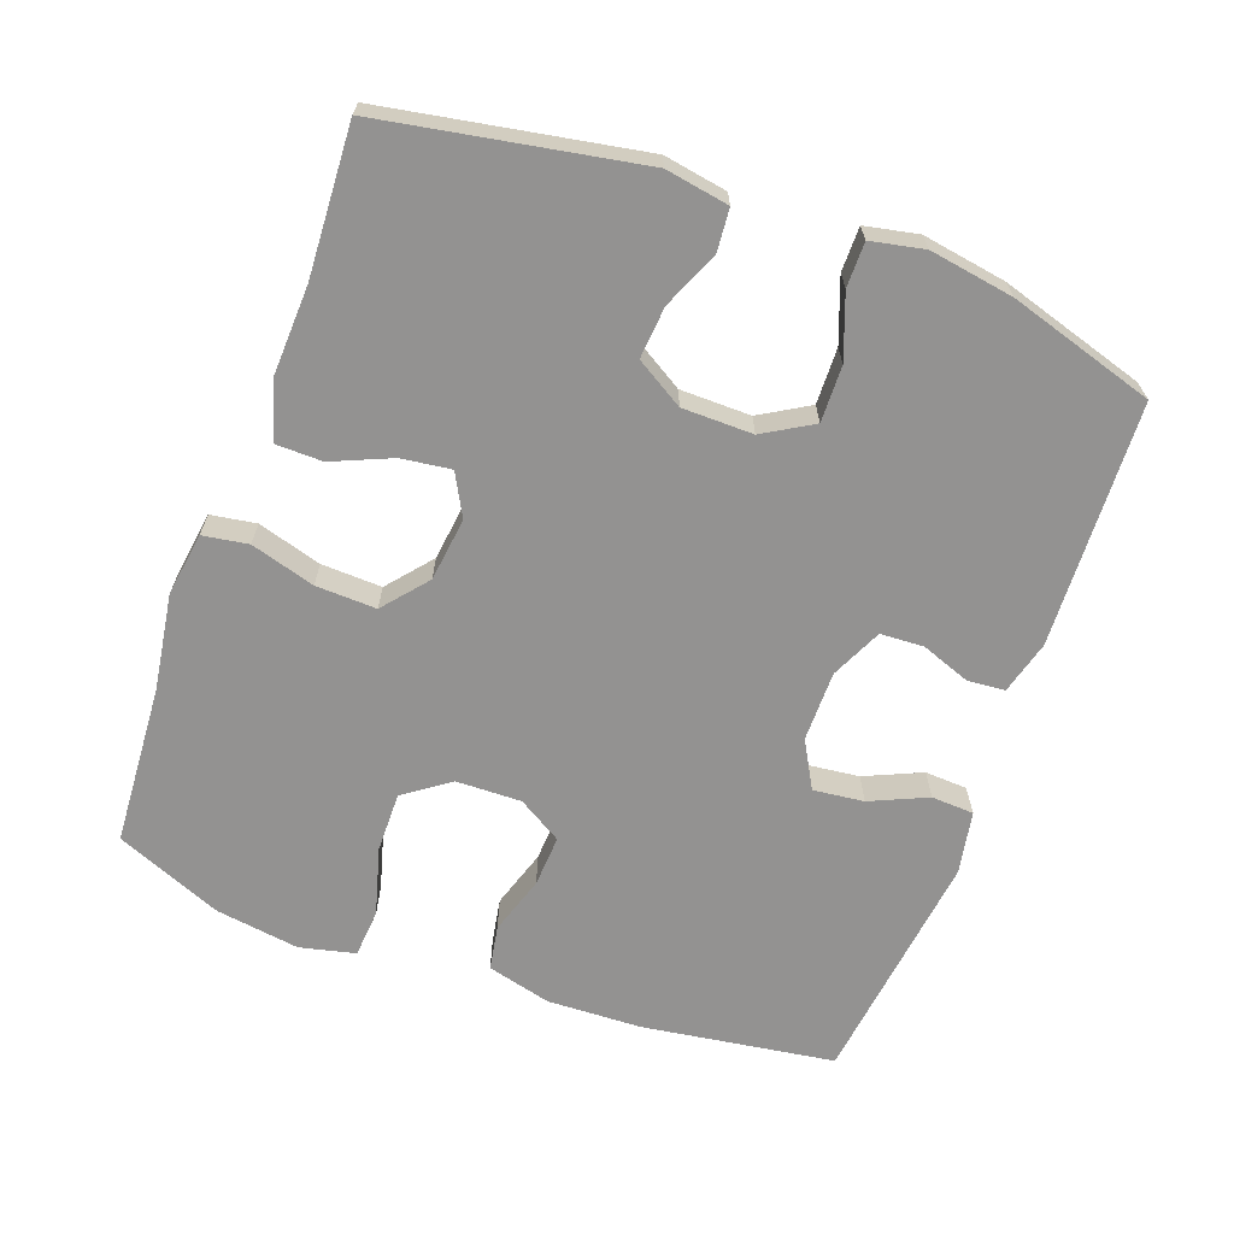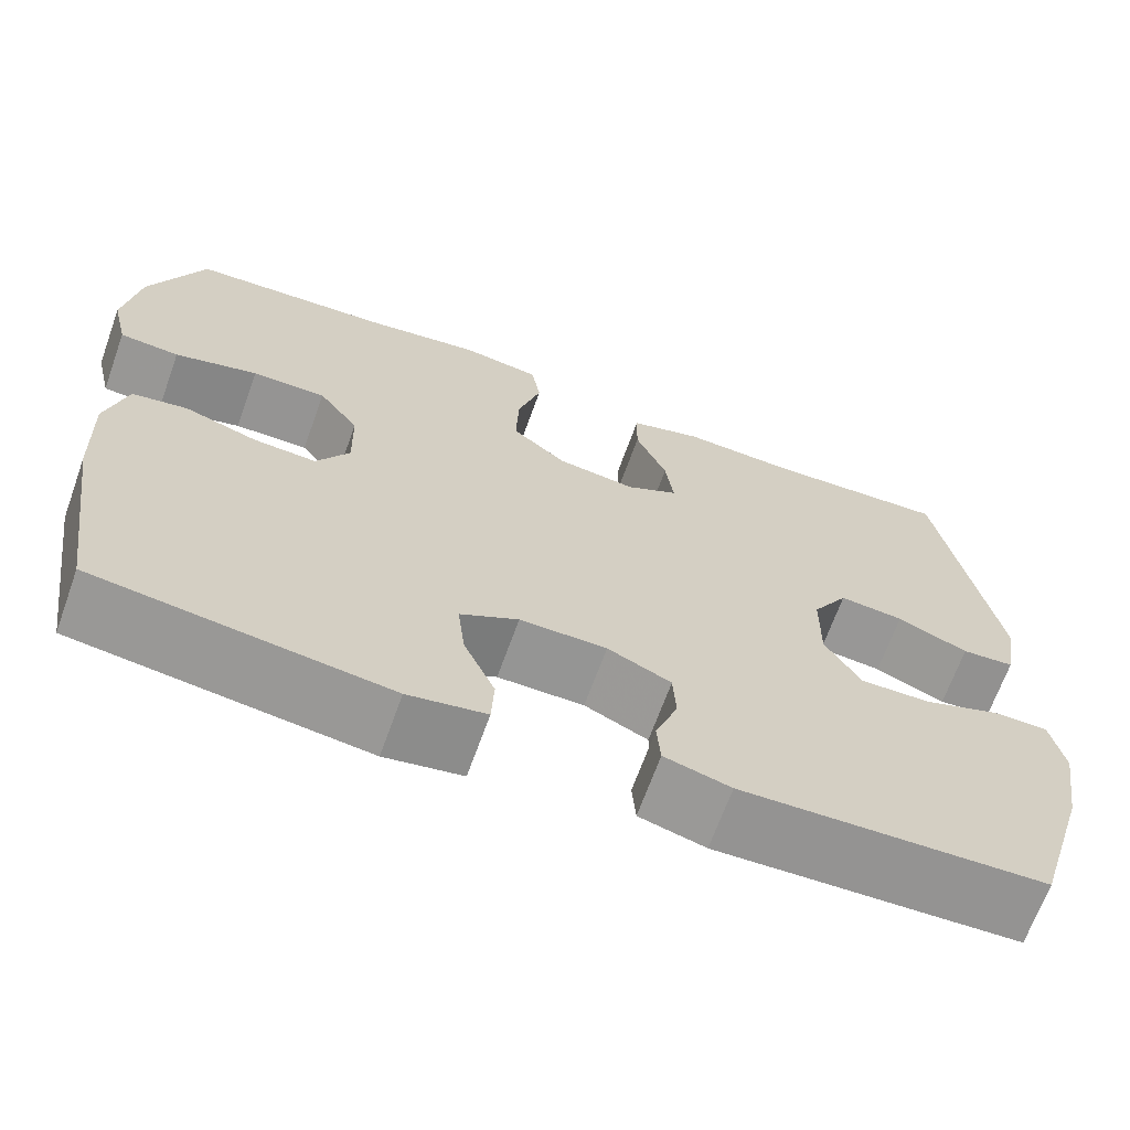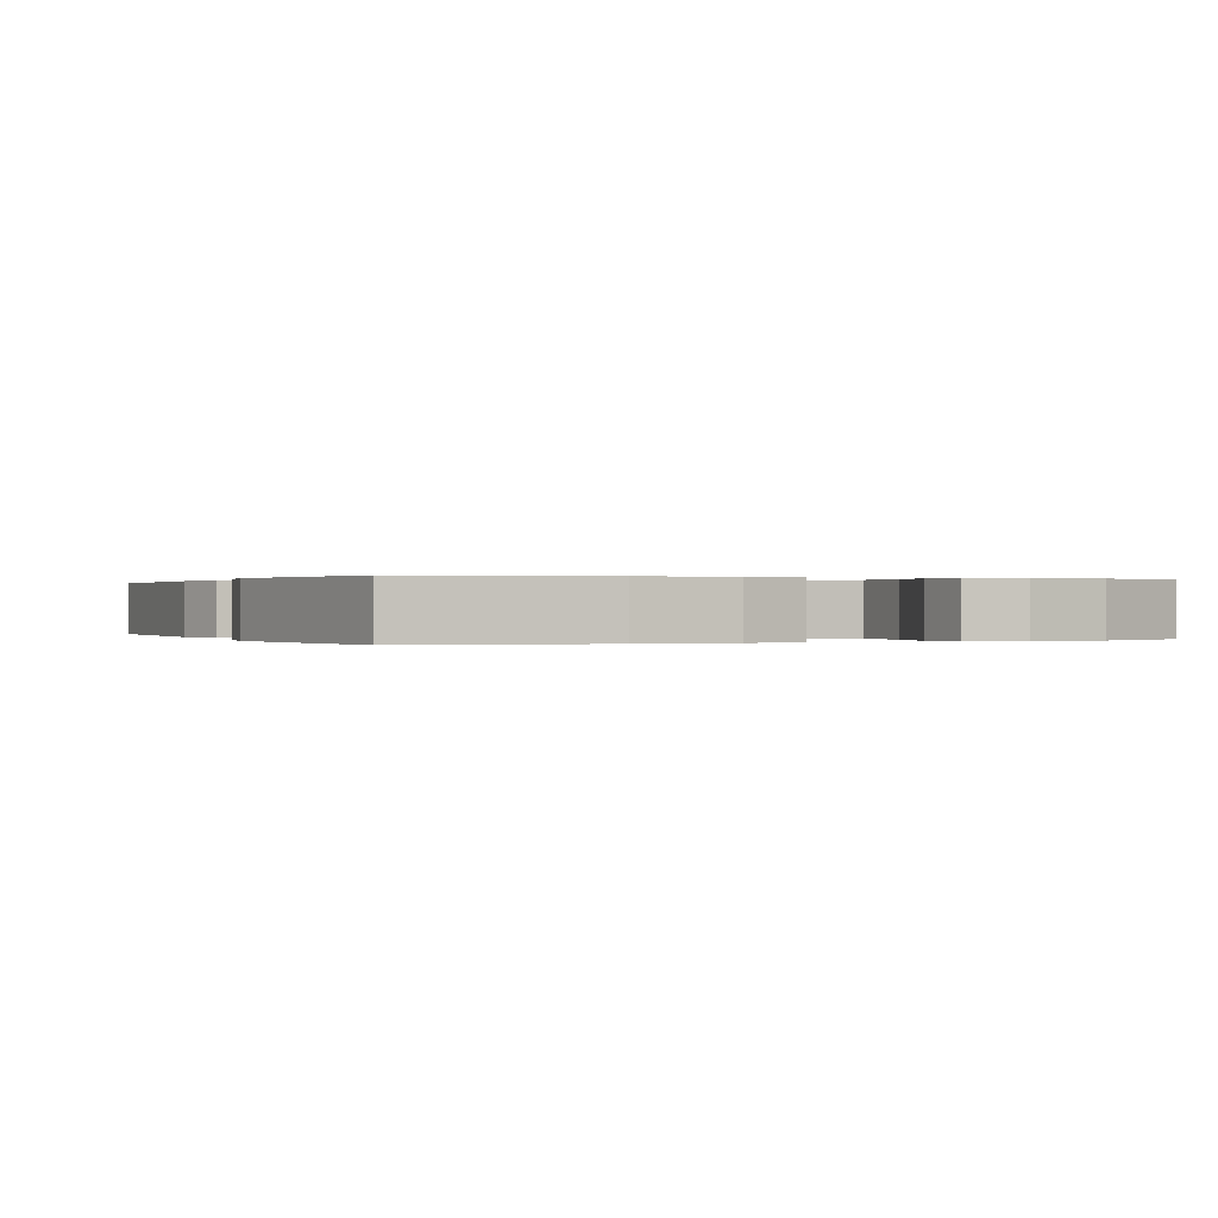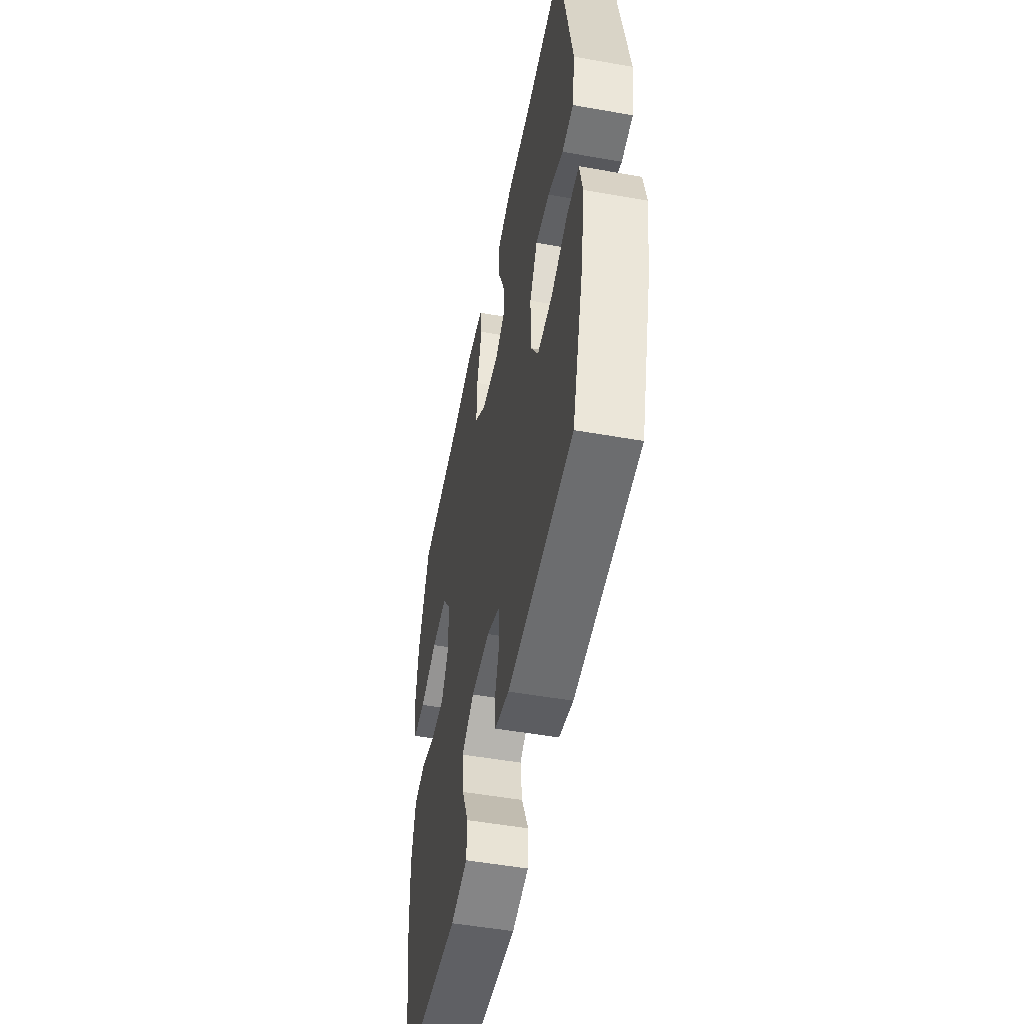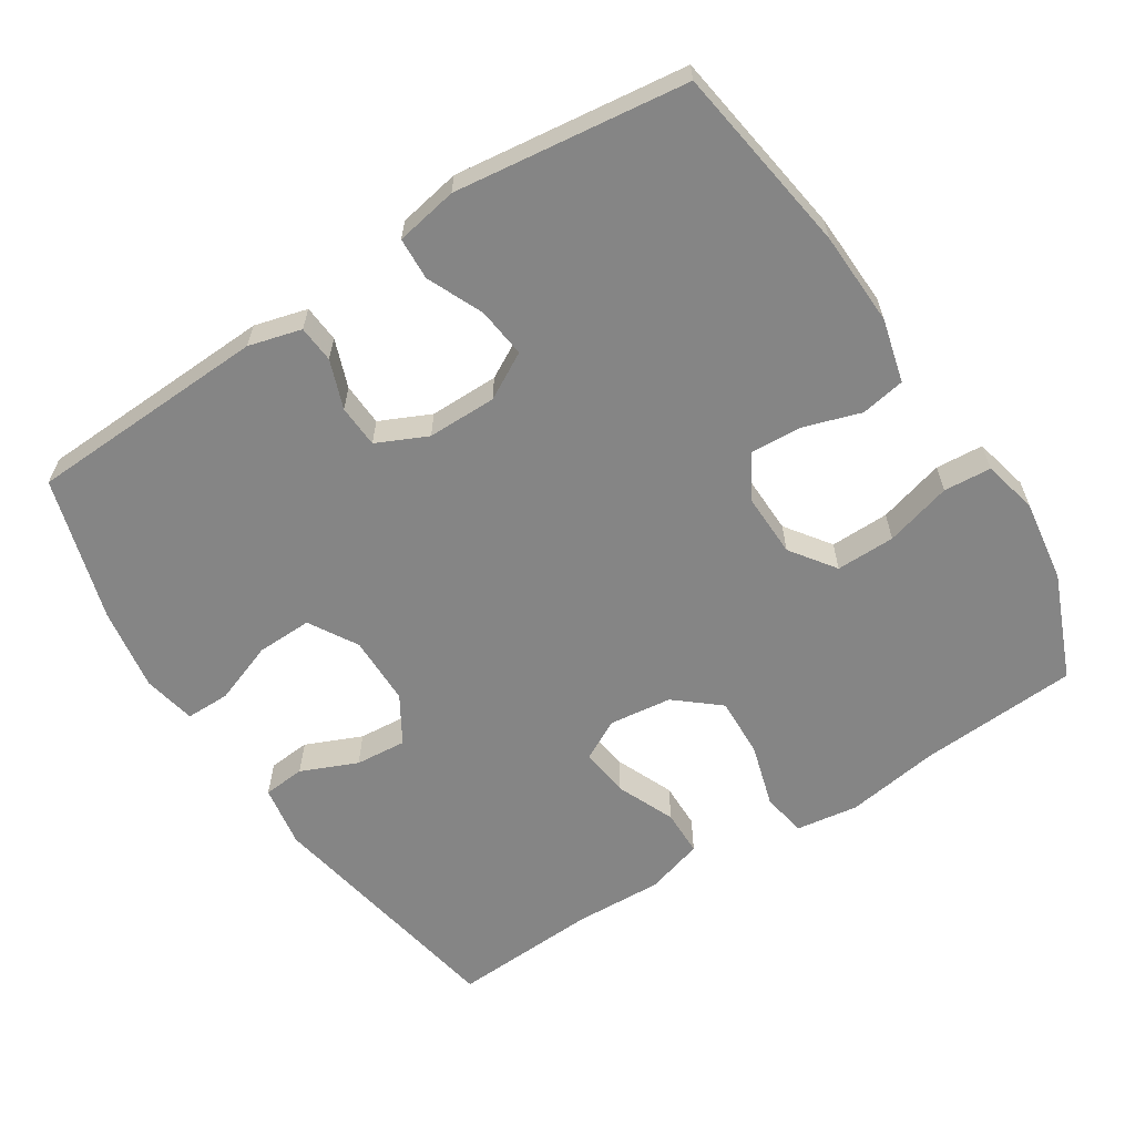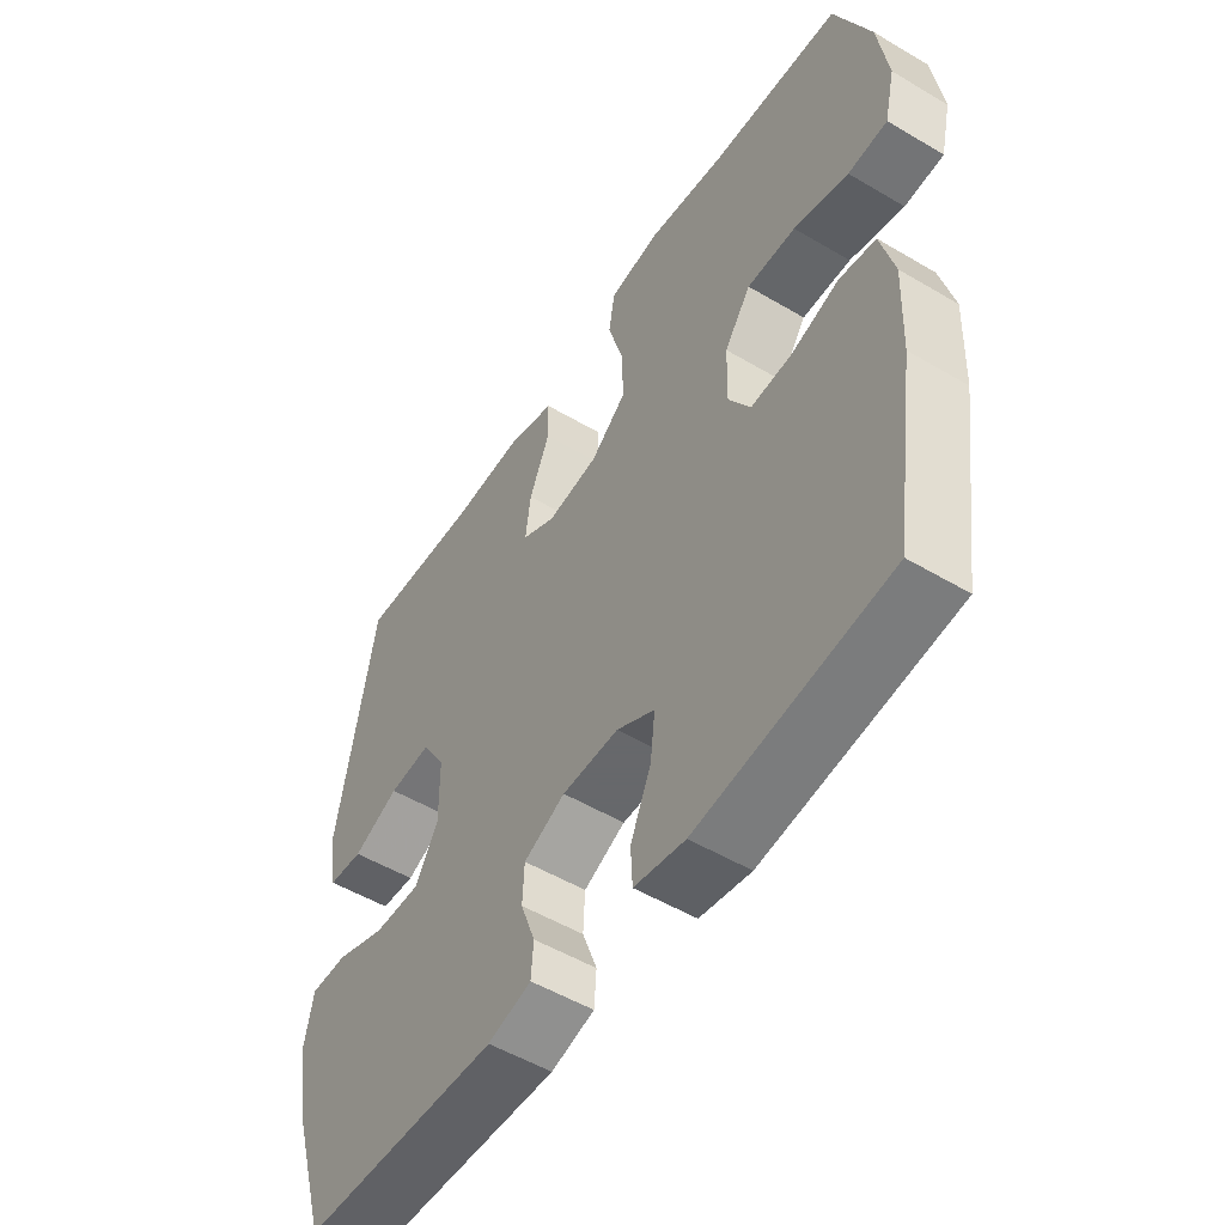
<metadata>
{"format":"obj","ext":"obj","renderer":"f3d","projection":"perspective","resolution":1024,"background":"white","views":[{"elev":-66.4,"azim":70.0,"up":"+Y"},{"elev":-67.4,"azim":-19.8,"up":"+Z"},{"elev":0.1,"azim":-115.2,"up":"+Y"},{"elev":-51.5,"azim":79.1,"up":"+Z"},{"elev":-61.7,"azim":-147.2,"up":"+Y"},{"elev":-52.3,"azim":-122.6,"up":"+Z"}]}
</metadata>
<code>
v -0.5 0.07 0.5
v -0.277 0.07 0.514
v -0.145 0.07 0.534
v -0.057 0.07 0.521
v -0.047 0.07 0.458
v -0.073 0.07 0.369
v -0.076 0.07 0.285
v -0.015 0.07 0.234
v 0.073 0.07 0.223
v 0.131 0.07 0.254
v 0.122 0.07 0.323
v 0.087 0.07 0.405
v 0.088 0.07 0.47
v 0.169 0.07 0.494
v 0.294 0.07 0.489
v 0.5 0.07 0.5
v 0.564 0.07 0.144
v 0.549 0.07 0.056
v 0.49 0.07 0.051
v 0.411 0.07 0.085
v 0.339 0.07 0.091
v 0.299 0.07 0.025
v 0.298 0.07 -0.073
v 0.338 0.07 -0.141
v 0.416 0.07 -0.139
v 0.503 0.07 -0.107
v 0.565 0.07 -0.107
v 0.58 0.07 -0.181
v 0.561 0.07 -0.298
v 0.5 0.07 -0.5
v 0.162 0.07 -0.514
v 0.088 0.07 -0.494
v 0.084 0.07 -0.442
v 0.109 0.07 -0.374
v 0.106 0.07 -0.314
v 0.035 0.07 -0.281
v -0.062 0.07 -0.281
v -0.127 0.07 -0.317
v -0.119 0.07 -0.387
v -0.084 0.07 -0.466
v -0.087 0.07 -0.525
v -0.174 0.07 -0.541
v -0.5 0.07 -0.5
v -0.539 0.07 -0.235
v -0.544 0.07 -0.103
v -0.521 0.07 -0.014
v -0.459 0.07 -0.003
v -0.378 0.07 -0.029
v -0.307 0.07 -0.033
v -0.27 0.07 0.028
v -0.272 0.07 0.118
v -0.317 0.07 0.181
v -0.4 0.07 0.18
v -0.493 0.07 0.154
v -0.56 0.07 0.159
v -0.578 0.07 0.236
v -0.561 0.07 0.352
v -0.5 0 0.5
v -0.277 0 0.514
v -0.145 0 0.534
v -0.057 0 0.521
v -0.047 0 0.458
v -0.073 0 0.369
v -0.076 0 0.285
v -0.015 0 0.234
v 0.073 0 0.223
v 0.131 0 0.254
v 0.122 0 0.323
v 0.087 0 0.405
v 0.088 0 0.47
v 0.169 0 0.494
v 0.294 0 0.489
v 0.5 0 0.5
v 0.564 0 0.144
v 0.549 0 0.056
v 0.49 0 0.051
v 0.411 0 0.085
v 0.339 0 0.091
v 0.299 0 0.025
v 0.298 0 -0.073
v 0.338 0 -0.141
v 0.416 0 -0.139
v 0.503 0 -0.107
v 0.565 0 -0.107
v 0.58 0 -0.181
v 0.561 0 -0.298
v 0.5 0 -0.5
v 0.162 0 -0.514
v 0.088 0 -0.494
v 0.084 0 -0.442
v 0.109 0 -0.374
v 0.106 0 -0.314
v 0.035 0 -0.281
v -0.062 0 -0.281
v -0.127 0 -0.317
v -0.119 0 -0.387
v -0.084 0 -0.466
v -0.087 0 -0.525
v -0.174 0 -0.541
v -0.5 0 -0.5
v -0.539 0 -0.235
v -0.544 0 -0.103
v -0.521 0 -0.014
v -0.459 0 -0.003
v -0.378 0 -0.029
v -0.307 0 -0.033
v -0.27 0 0.028
v -0.272 0 0.118
v -0.317 0 0.181
v -0.4 0 0.18
v -0.493 0 0.154
v -0.56 0 0.159
v -0.578 0 0.236
v -0.561 0 0.352
f 57 1 2
f 56 57 2
f 55 56 2
f 54 55 2
f 53 54 2
f 4 5 6
f 3 4 6
f 2 3 6
f 53 2 6
f 52 53 6
f 51 52 6 7
f 50 51 7 8
f 49 50 8 9
f 46 47 48
f 45 46 48
f 44 45 48
f 43 44 48
f 42 43 48
f 41 42 48
f 40 41 48
f 39 40 48
f 38 39 48 49
f 49 9 10
f 38 49 10
f 37 38 10
f 32 33 34
f 31 32 34
f 30 31 34
f 29 30 34
f 28 29 34
f 27 28 34
f 26 27 34
f 25 26 34
f 24 25 34 35
f 23 24 35 36
f 18 19 20
f 17 18 20
f 16 17 20
f 15 16 20
f 15 20 21
f 14 15 21
f 13 14 21
f 12 13 21
f 11 12 21
f 10 11 21 22
f 23 36 37
f 22 23 37
f 10 22 37
f 59 58 114
f 59 114 113
f 59 113 112
f 59 112 111
f 59 111 110
f 63 62 61
f 63 61 60
f 63 60 59
f 63 59 110
f 63 110 109
f 64 63 109 108
f 65 64 108 107
f 66 65 107 106
f 105 104 103
f 105 103 102
f 105 102 101
f 105 101 100
f 105 100 99
f 105 99 98
f 105 98 97
f 105 97 96
f 106 105 96 95
f 67 66 106
f 67 106 95
f 67 95 94
f 91 90 89
f 91 89 88
f 91 88 87
f 91 87 86
f 91 86 85
f 91 85 84
f 91 84 83
f 91 83 82
f 92 91 82 81
f 93 92 81 80
f 77 76 75
f 77 75 74
f 77 74 73
f 77 73 72
f 78 77 72
f 78 72 71
f 78 71 70
f 78 70 69
f 78 69 68
f 79 78 68 67
f 94 93 80
f 94 80 79
f 94 79 67
f 1 58 59 2
f 2 59 60 3
f 3 60 61 4
f 4 61 62 5
f 5 62 63 6
f 6 63 64 7
f 7 64 65 8
f 8 65 66 9
f 9 66 67 10
f 10 67 68 11
f 11 68 69 12
f 12 69 70 13
f 13 70 71 14
f 14 71 72 15
f 15 72 73 16
f 16 73 74 17
f 17 74 75 18
f 18 75 76 19
f 19 76 77 20
f 20 77 78 21
f 21 78 79 22
f 22 79 80 23
f 23 80 81 24
f 24 81 82 25
f 25 82 83 26
f 26 83 84 27
f 27 84 85 28
f 28 85 86 29
f 29 86 87 30
f 30 87 88 31
f 31 88 89 32
f 32 89 90 33
f 33 90 91 34
f 34 91 92 35
f 35 92 93 36
f 36 93 94 37
f 37 94 95 38
f 38 95 96 39
f 39 96 97 40
f 40 97 98 41
f 41 98 99 42
f 42 99 100 43
f 43 100 101 44
f 44 101 102 45
f 45 102 103 46
f 46 103 104 47
f 47 104 105 48
f 48 105 106 49
f 49 106 107 50
f 50 107 108 51
f 51 108 109 52
f 52 109 110 53
f 53 110 111 54
f 54 111 112 55
f 55 112 113 56
f 56 113 114 57
f 57 114 58 1

</code>
